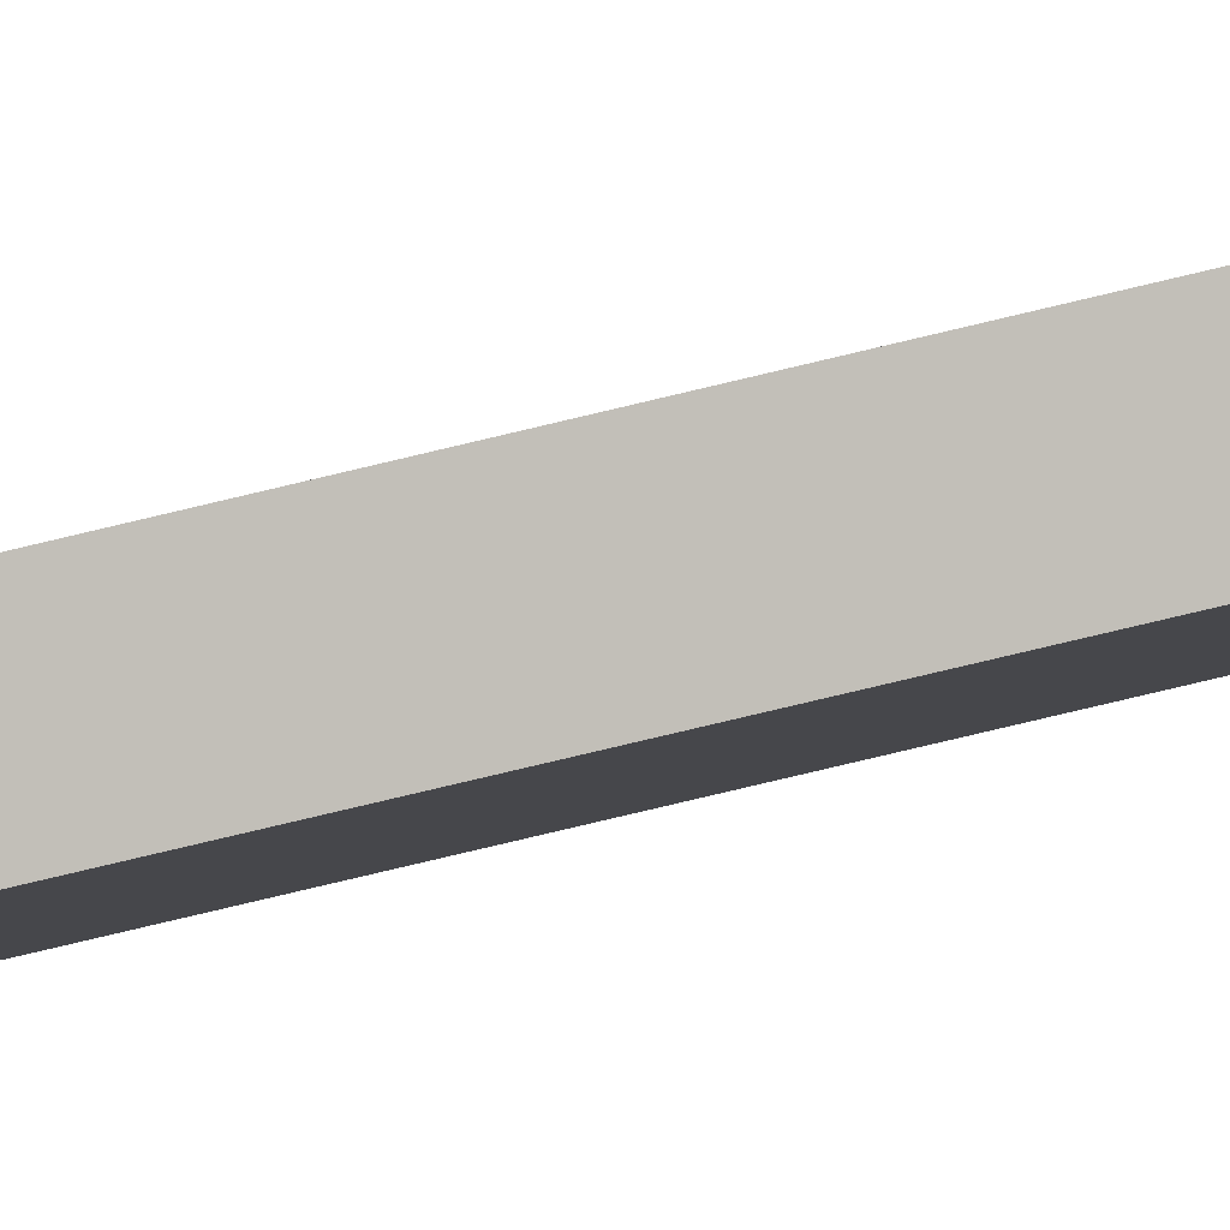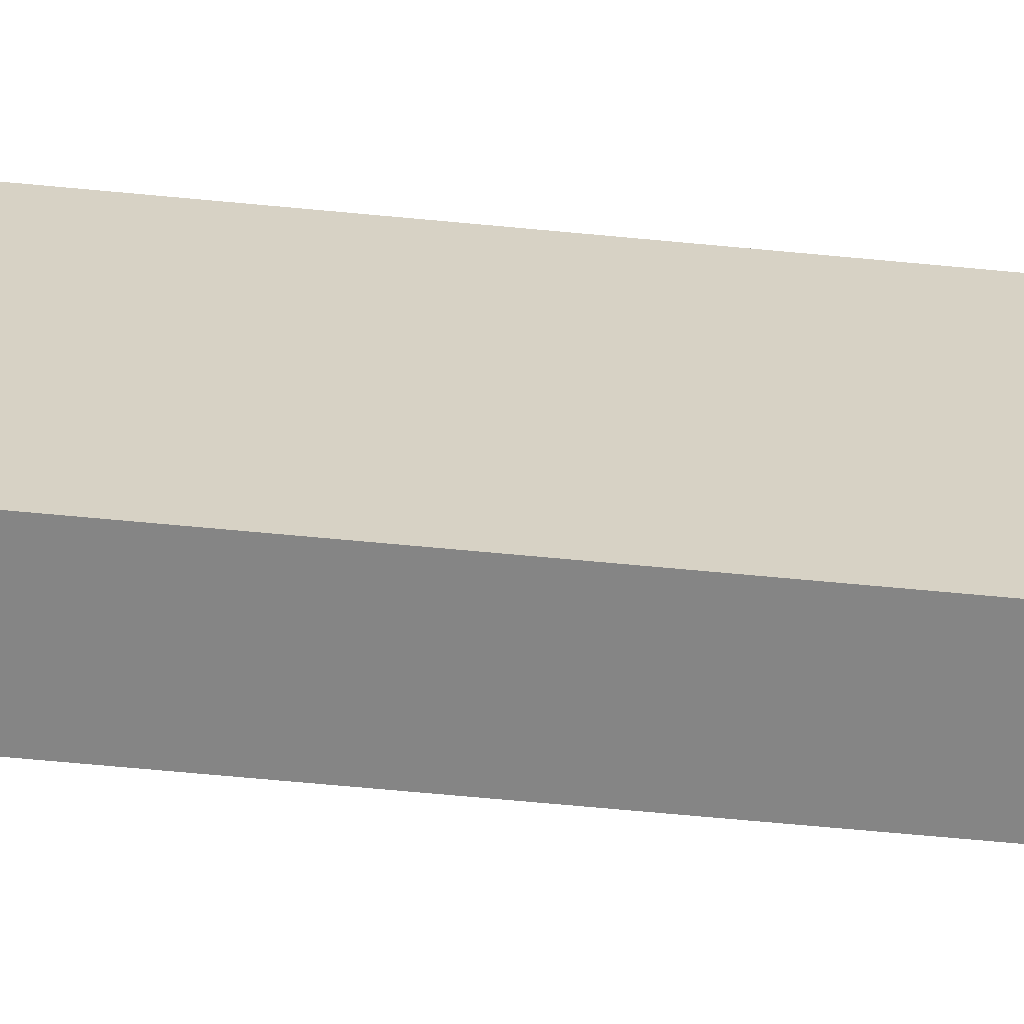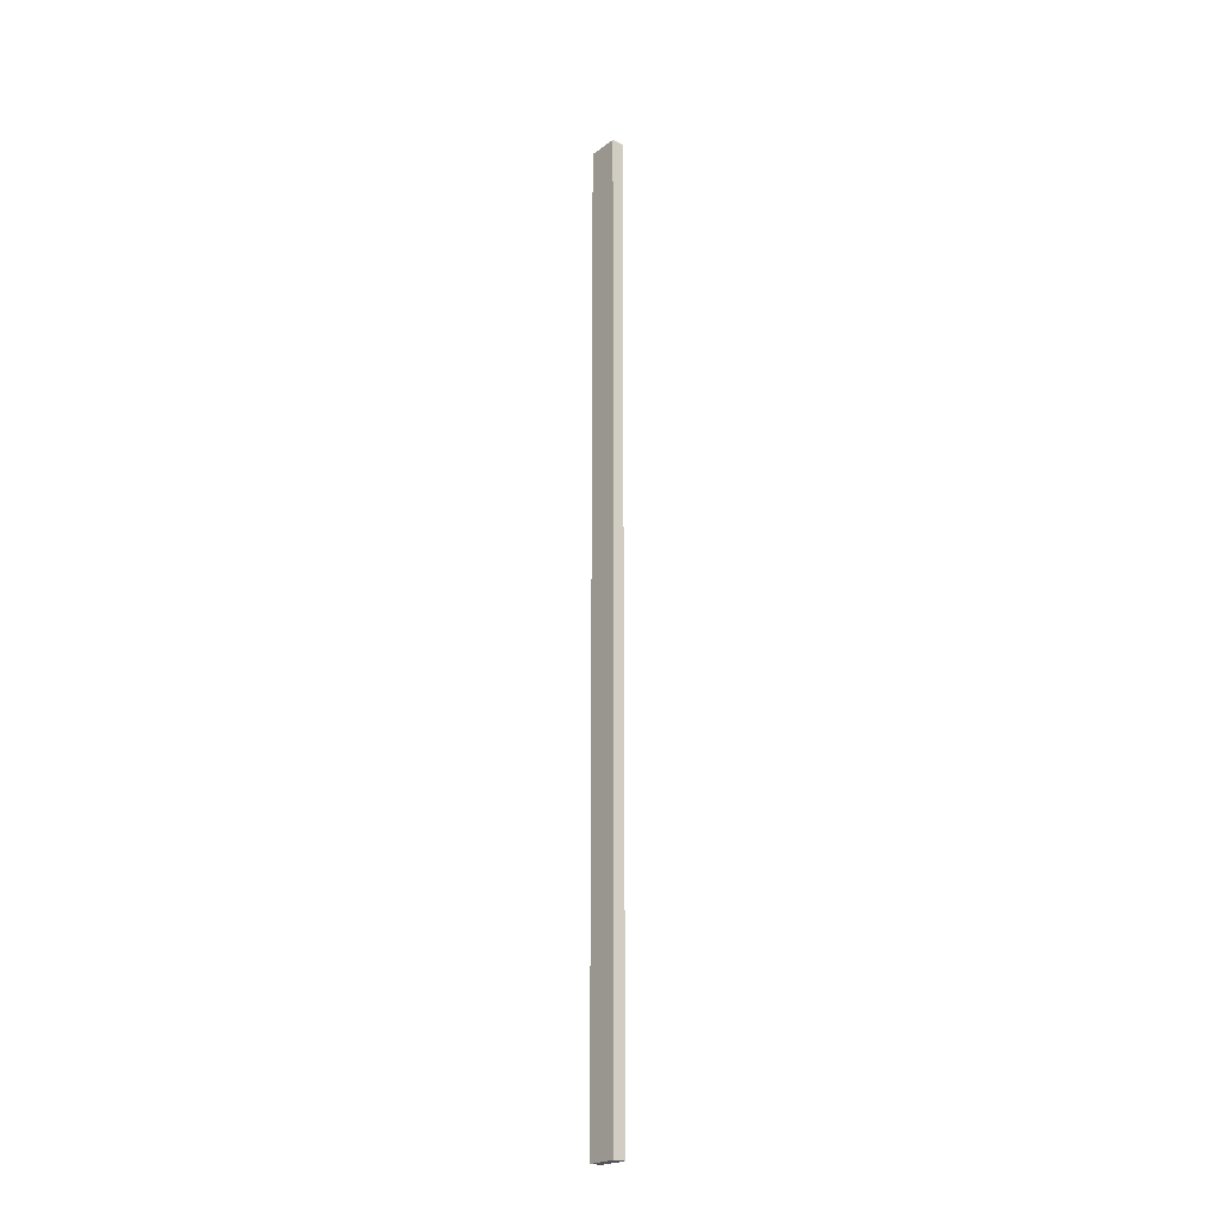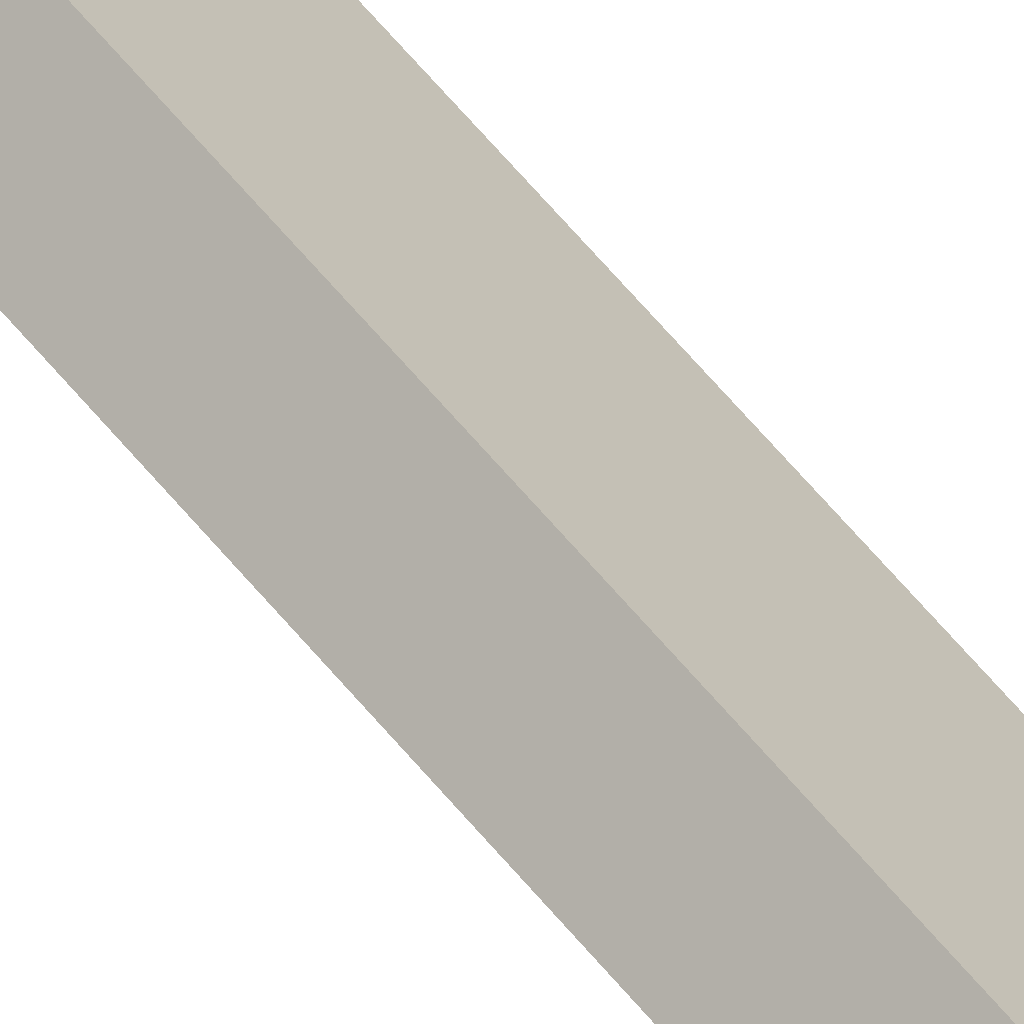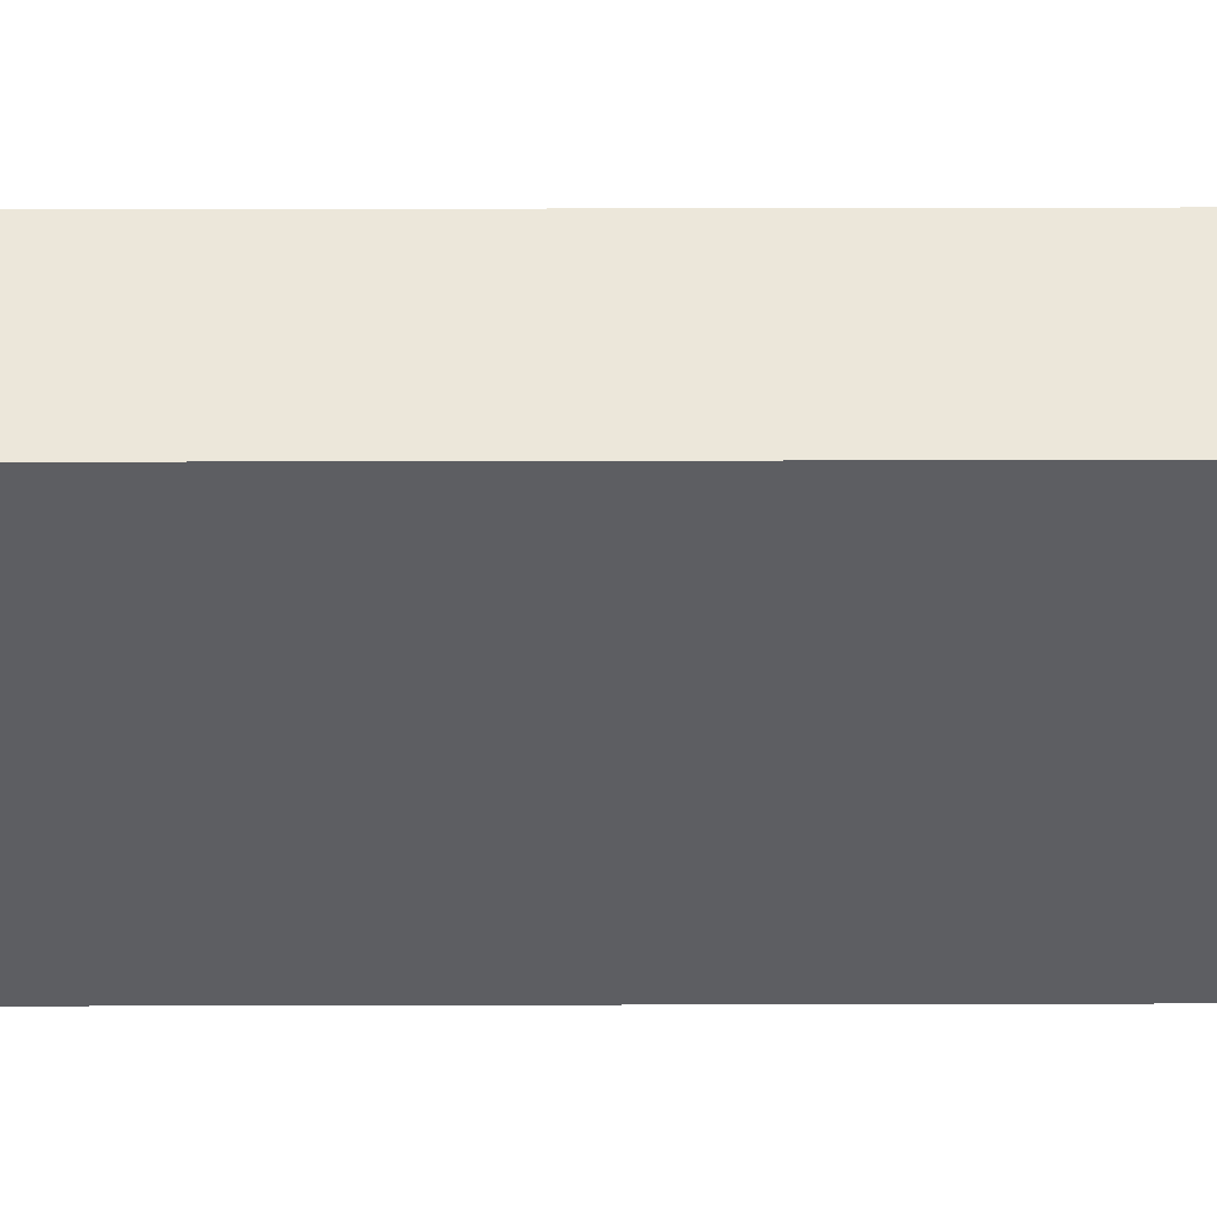
<metadata>
{"format":"obj","ext":"obj","renderer":"f3d","projection":"perspective","resolution":1024,"background":"white","views":[{"elev":-47.6,"azim":-72.5,"up":"+Z"},{"elev":-16.8,"azim":-106.8,"up":"+Z"},{"elev":-21.7,"azim":-172.5,"up":"+Y"},{"elev":45.5,"azim":146.6,"up":"+Z"},{"elev":5.2,"azim":88.7,"up":"+Z"}]}
</metadata>
<code>
o Group32/mesh63/mesh63-geometry#mesh63-geometry
v 0.233 -0.6193 -0.4728
v 0.262 0.6162 -0.4446
v 0.262 -0.6193 -0.4446
v 0.233 0.6162 -0.4728
v 0.2514 -0.6193 -0.4337
v 0.2224 0.6162 -0.4619
v 0.2514 0.6162 -0.4337
v 0.2224 -0.6193 -0.4619
f 1 2 3
f 2 1 4
f 3 2 1
f 4 1 2
f 2 5 3
f 3 5 2
f 5 1 3
f 3 1 5
f 1 6 4
f 4 6 1
f 6 2 4
f 4 2 6
f 5 2 7
f 7 2 5
f 1 5 8
f 8 5 1
f 6 1 8
f 8 1 6
f 2 6 7
f 7 6 2
f 6 5 7
f 7 5 6
f 5 6 8
f 8 6 5

</code>
